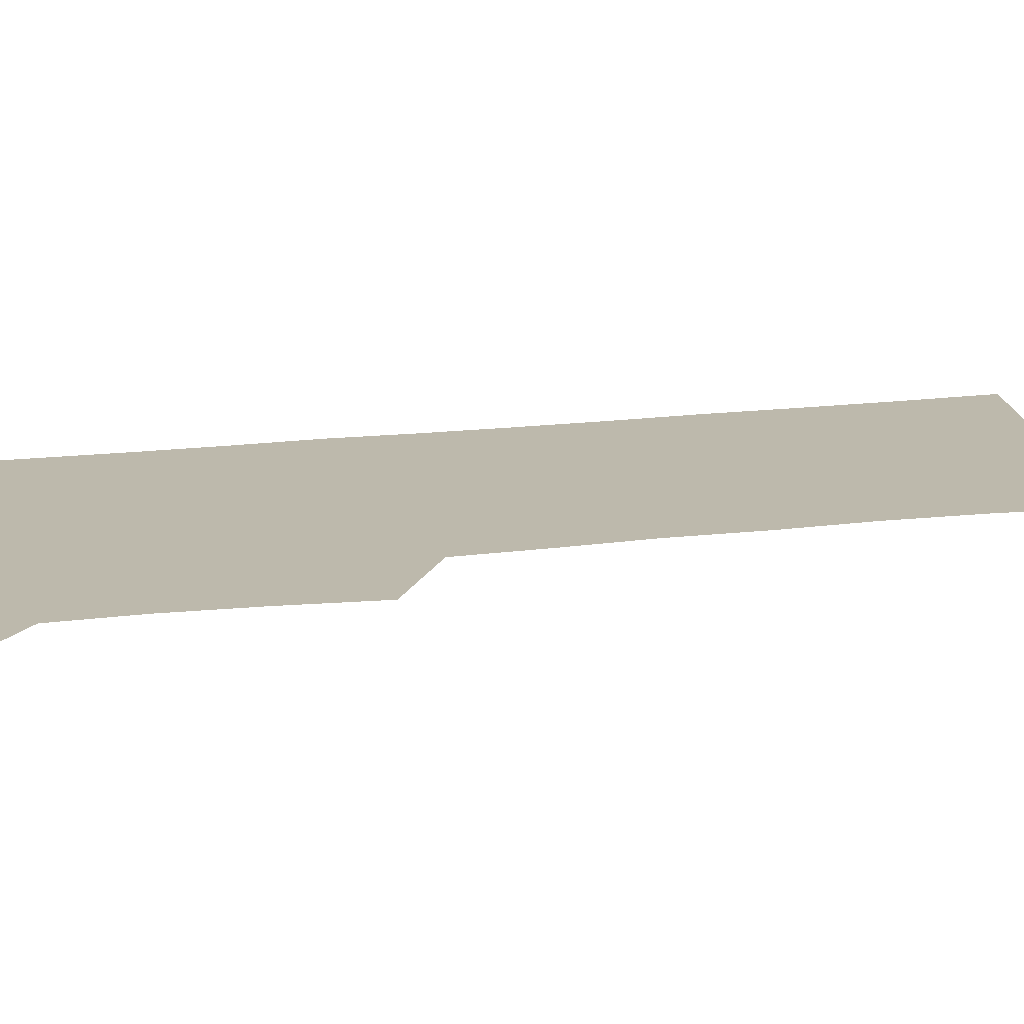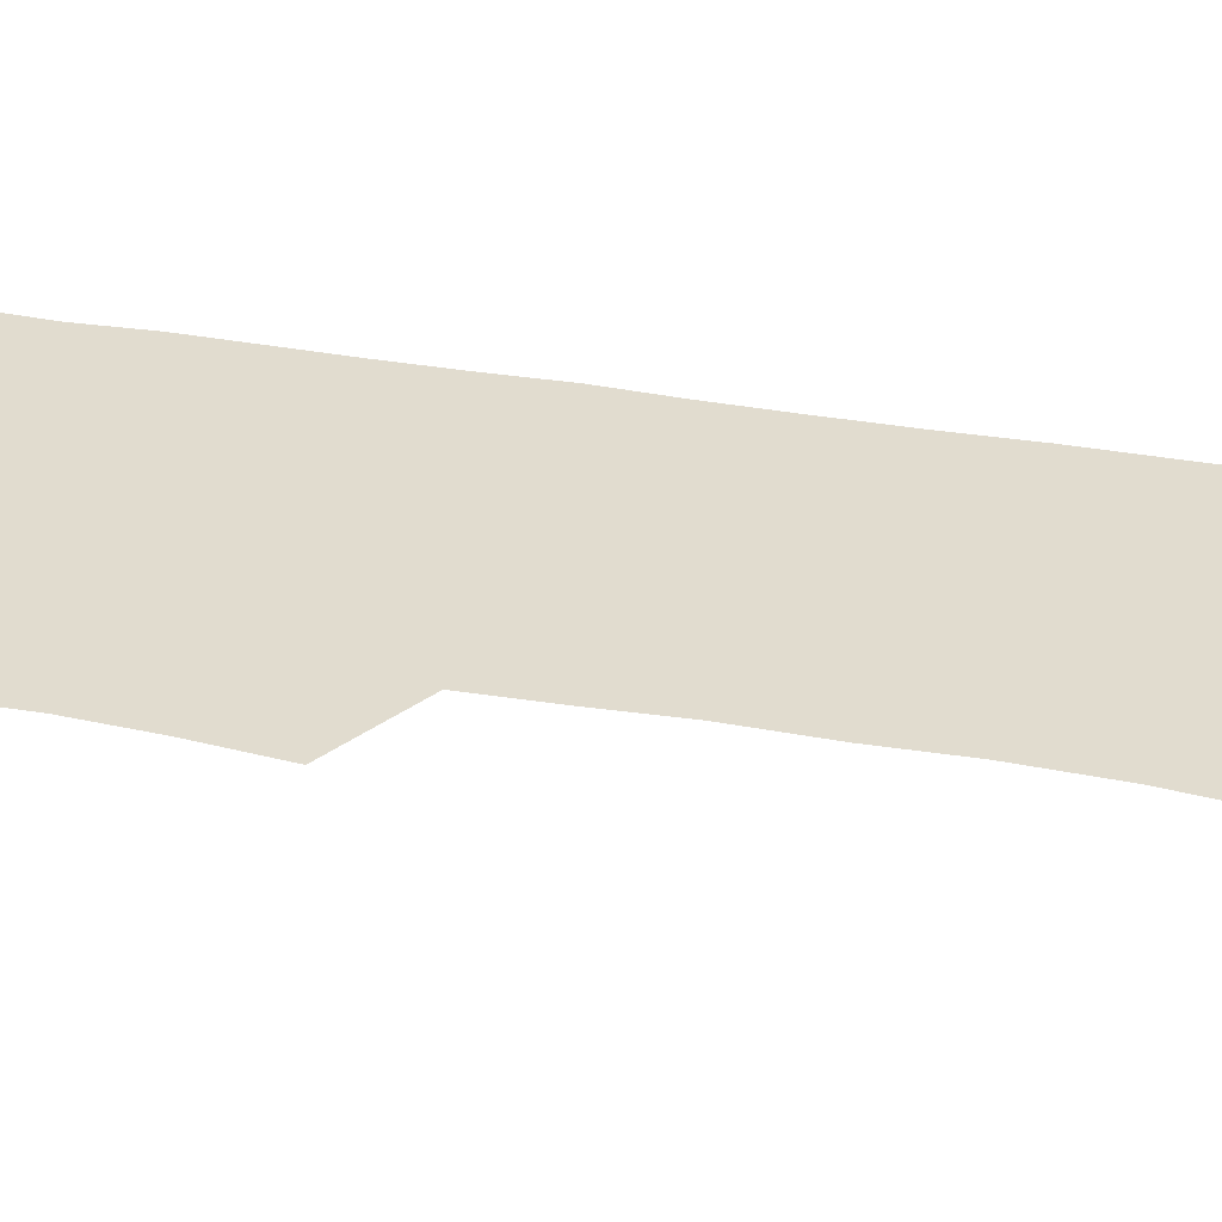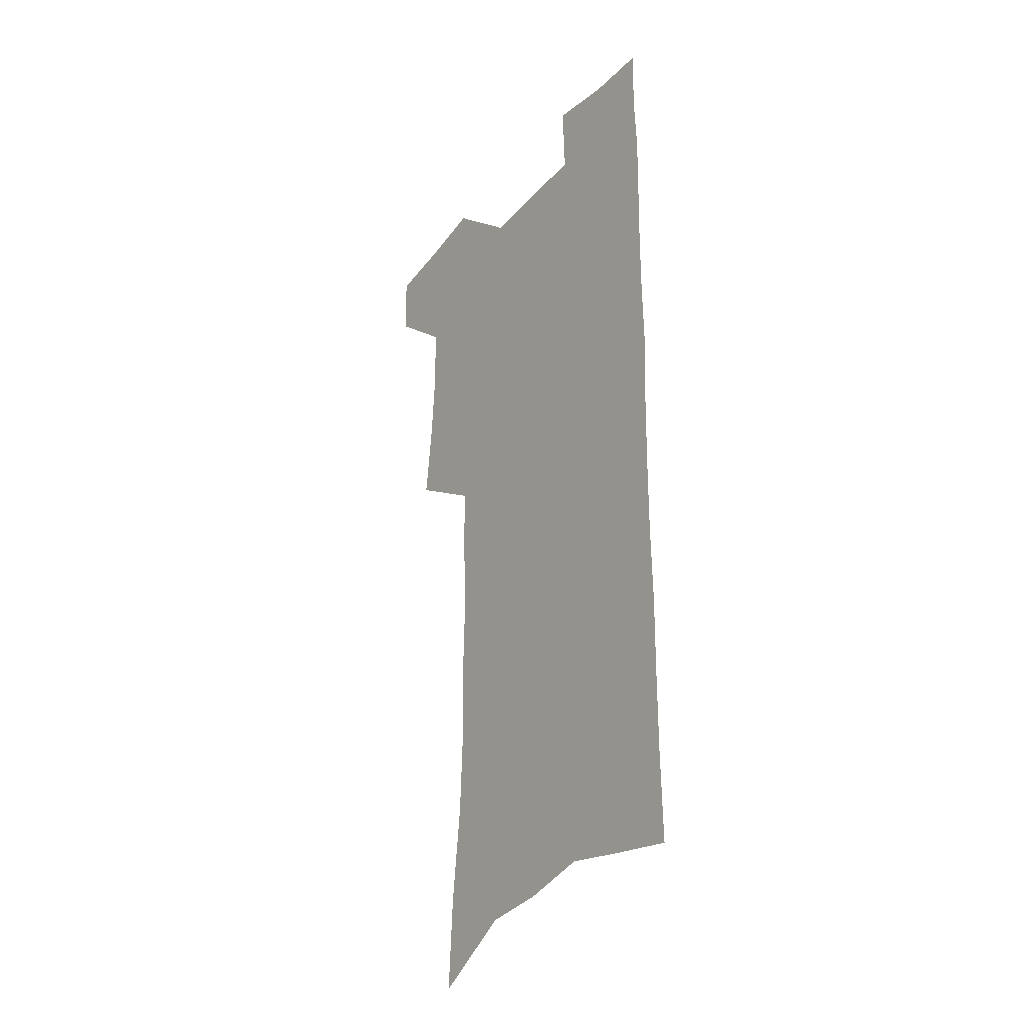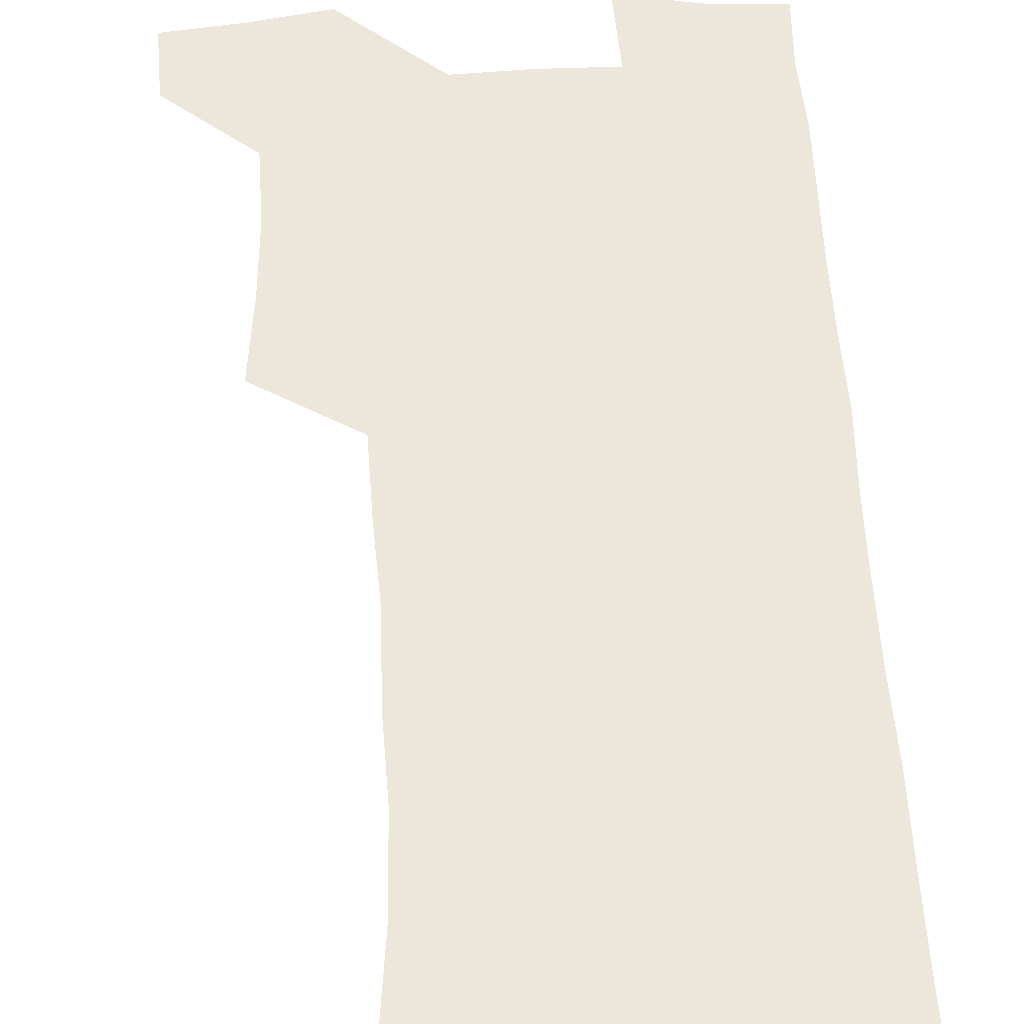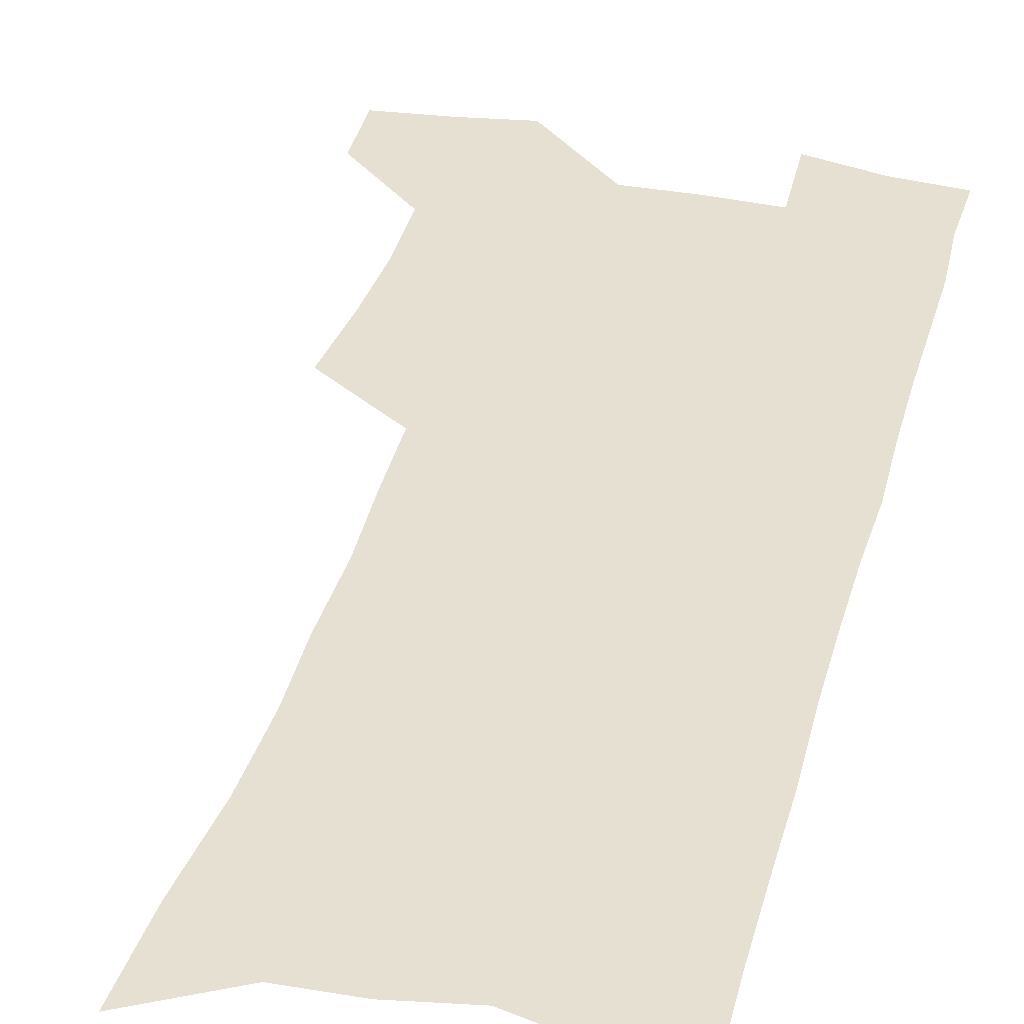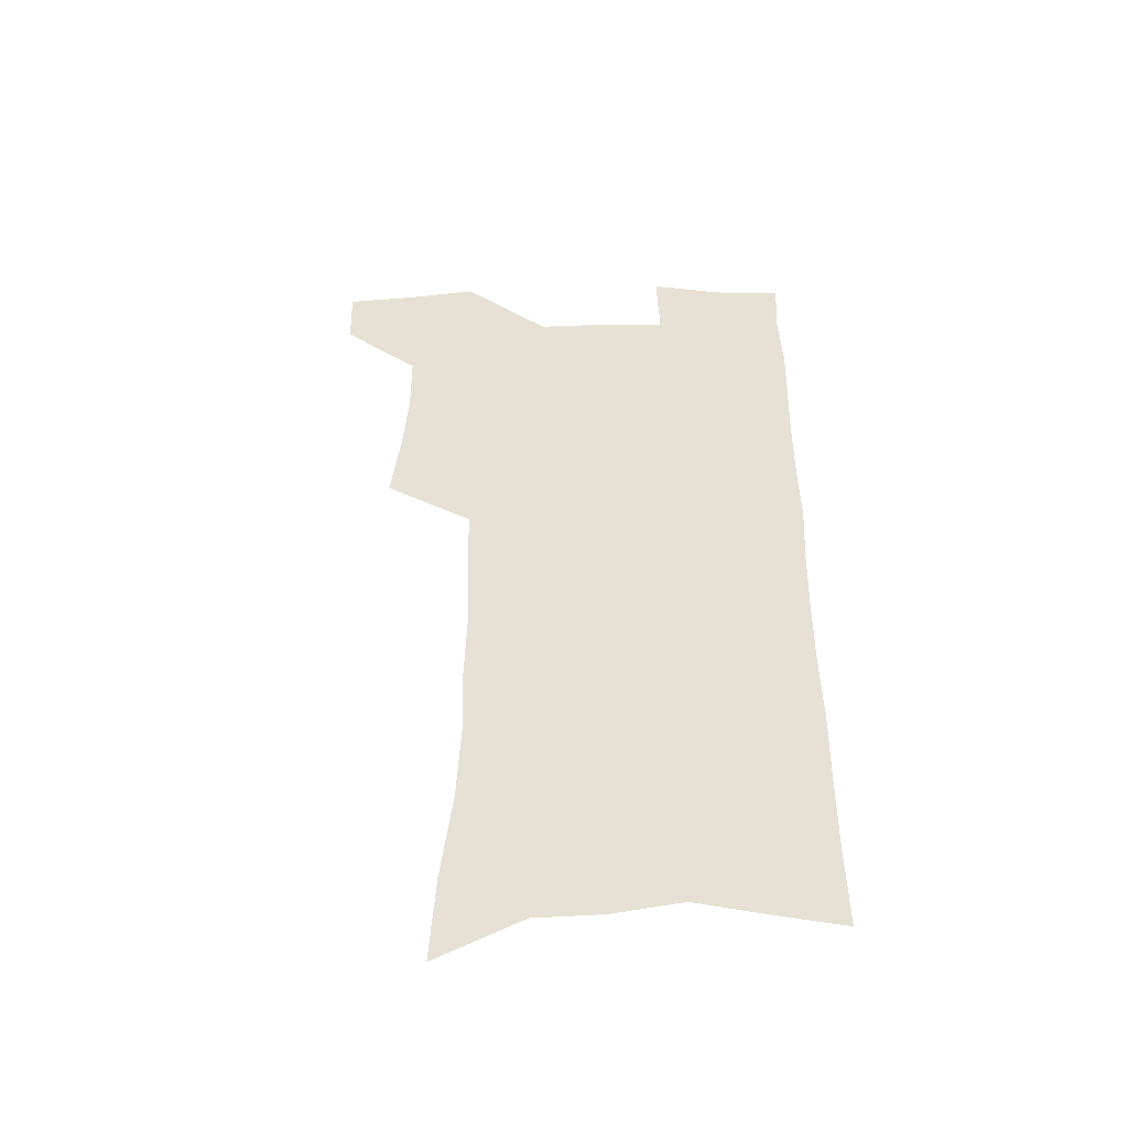
<metadata>
{"format":"obj","ext":"obj","renderer":"f3d","projection":"perspective","resolution":1024,"background":"white","views":[{"elev":15.0,"azim":-106.4,"up":"+Z"},{"elev":34.3,"azim":-76.9,"up":"+Z"},{"elev":-32.7,"azim":55.8,"up":"+Y"},{"elev":52.6,"azim":-3.4,"up":"+Z"},{"elev":38.3,"azim":14.6,"up":"+Z"},{"elev":-50.2,"azim":1.1,"up":"+Y"}]}
</metadata>
<code>
v 483.2 533.5 0
v 482.4 561.9 0
v 509.2 413.6 0
v 512.8 446.5 0
v 514.9 477.3 0
v 514.5 506.2 0
v 515.9 534.8 0
v 511.2 565 0
v 538.2 149.6 0
v 540.4 188 0
v 544.9 228.4 0
v 546.4 263.3 0
v 545.6 294.7 0
v 546.5 329 0
v 545.2 359.8 0
v 544.7 391.1 0
v 546 422.6 0
v 546.2 451.9 0
v 546.9 480.6 0
v 548.6 508.7 0
v 545.2 537 0
v 539.4 569.6 0
v 573 168.6 0
v 575.5 207.8 0
v 576.4 242.4 0
v 576.2 274.2 0
v 574.9 304.1 0
v 575.9 337.8 0
v 576.2 369.1 0
v 576.3 398.8 0
v 575.8 427 0
v 576.6 455.7 0
v 576.2 482.8 0
v 576.2 509.8 0
v 575.2 537.3 0
v 600.3 169.9 0
v 603.1 216 0
v 603.3 248.5 0
v 602.8 278.9 0
v 603.2 311.9 0
v 603.1 342.5 0
v 603.2 372.4 0
v 603.1 401 0
v 603.4 429.5 0
v 603.6 457 0
v 603.9 484 0
v 603.7 510.3 0
v 603 538.3 0
v 628.4 175.1 0
v 628.8 215.2 0
v 629.1 248.1 0
v 628.9 281.4 0
v 629.1 311.1 0
v 629 343.2 0
v 629.1 372.6 0
v 629.4 401 0
v 629.7 429.1 0
v 630 456.7 0
v 630.4 483.7 0
v 630.7 510.4 0
v 631 537.7 0
v 630 571.2 0
v 656.4 168.8 0
v 655.1 211.2 0
v 656.2 242.3 0
v 655.3 277.5 0
v 655.2 309.4 0
v 655.4 340 0
v 655.5 370 0
v 655.9 399 0
v 656.5 427.3 0
v 657 455.2 0
v 657.4 482.7 0
v 657.3 509.9 0
v 658.7 536.2 0
v 660.2 564.9 0
v 684.9 162.8 0
v 684.4 200.5 0
v 684.6 234.3 0
v 685.1 267 0
v 684.5 300.3 0
v 684.7 331.8 0
v 685.3 362.3 0
v 686.8 391.6 0
v 686.2 422.1 0
v 686.4 451.4 0
v 687.1 479.7 0
v 687.7 507.7 0
v 686.5 535.9 0
v 687.8 563 0
f 6 7 1
f 1 7 2
f 7 8 2
f 16 17 3
f 3 17 4
f 17 18 4
f 4 18 5
f 18 19 5
f 5 19 6
f 19 20 6
f 6 20 7
f 20 21 7
f 7 21 8
f 21 22 8
f 9 23 10
f 23 24 10
f 10 24 11
f 24 25 11
f 11 25 12
f 25 26 12
f 12 26 13
f 26 27 13
f 13 27 14
f 27 28 14
f 14 28 15
f 28 29 15
f 15 29 16
f 29 30 16
f 16 30 17
f 30 31 17
f 17 31 18
f 31 32 18
f 18 32 19
f 32 33 19
f 19 33 20
f 33 34 20
f 20 34 21
f 34 35 21
f 21 35 22
f 23 36 24
f 36 37 24
f 24 37 25
f 37 38 25
f 25 38 26
f 38 39 26
f 26 39 27
f 39 40 27
f 27 40 28
f 40 41 28
f 28 41 29
f 41 42 29
f 29 42 30
f 42 43 30
f 30 43 31
f 43 44 31
f 31 44 32
f 44 45 32
f 32 45 33
f 45 46 33
f 33 46 34
f 46 47 34
f 34 47 35
f 47 48 35
f 36 49 37
f 49 50 37
f 37 50 38
f 50 51 38
f 38 51 39
f 51 52 39
f 39 52 40
f 52 53 40
f 40 53 41
f 53 54 41
f 41 54 42
f 54 55 42
f 42 55 43
f 55 56 43
f 43 56 44
f 56 57 44
f 44 57 45
f 57 58 45
f 45 58 46
f 58 59 46
f 46 59 47
f 59 60 47
f 47 60 48
f 60 61 48
f 49 63 50
f 63 64 50
f 50 64 51
f 64 65 51
f 51 65 52
f 65 66 52
f 52 66 53
f 66 67 53
f 53 67 54
f 67 68 54
f 54 68 55
f 68 69 55
f 55 69 56
f 69 70 56
f 56 70 57
f 70 71 57
f 57 71 58
f 71 72 58
f 58 72 59
f 72 73 59
f 59 73 60
f 73 74 60
f 60 74 61
f 74 75 61
f 61 75 62
f 75 76 62
f 63 77 64
f 77 78 64
f 64 78 65
f 78 79 65
f 65 79 66
f 79 80 66
f 66 80 67
f 80 81 67
f 67 81 68
f 81 82 68
f 68 82 69
f 82 83 69
f 69 83 70
f 83 84 70
f 70 84 71
f 84 85 71
f 71 85 72
f 85 86 72
f 72 86 73
f 86 87 73
f 73 87 74
f 87 88 74
f 74 88 75
f 88 89 75
f 75 89 76
f 89 90 76

</code>
